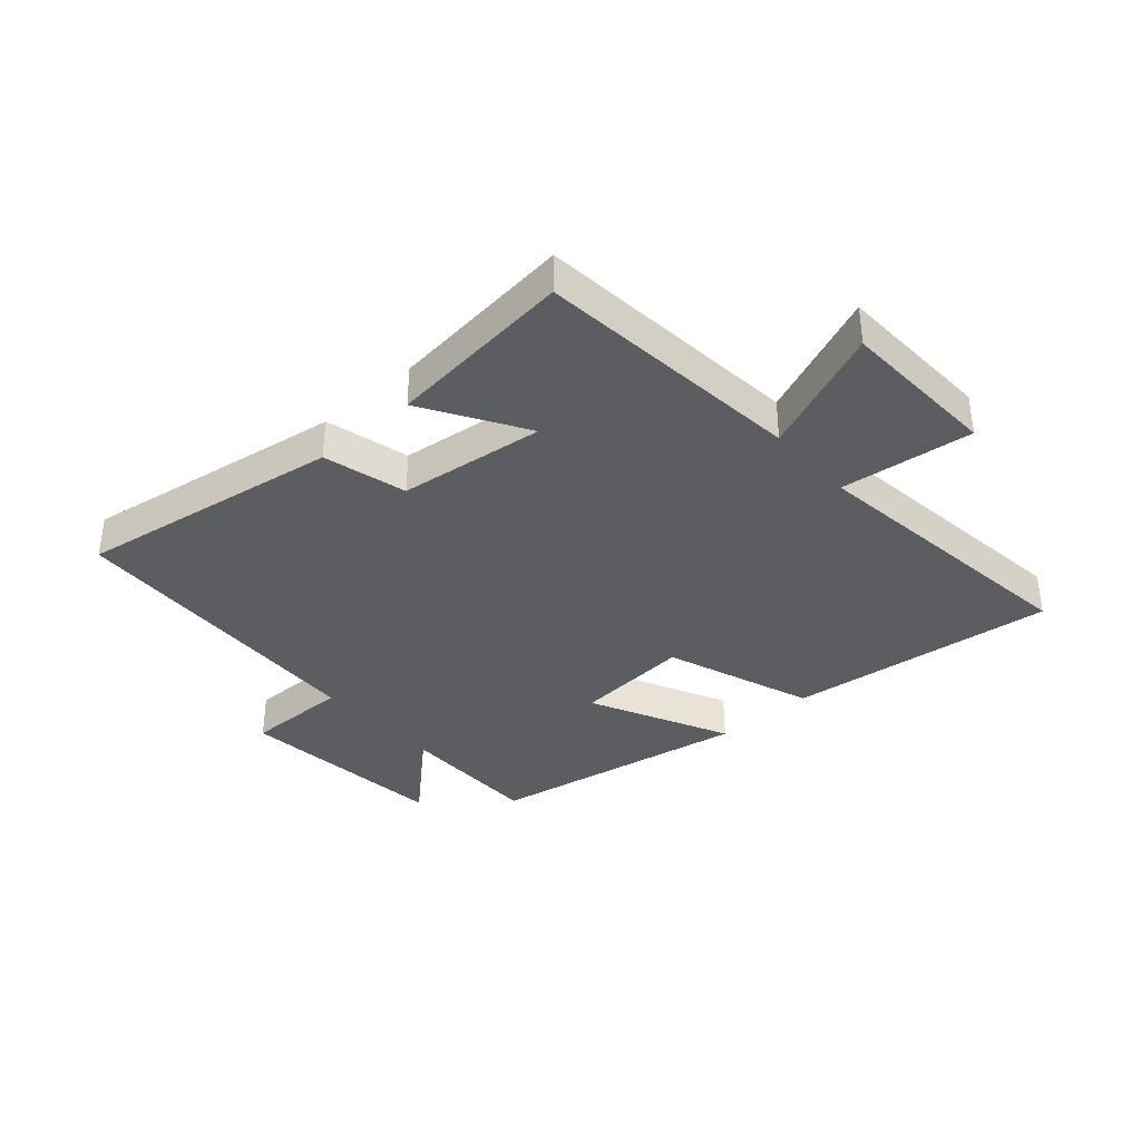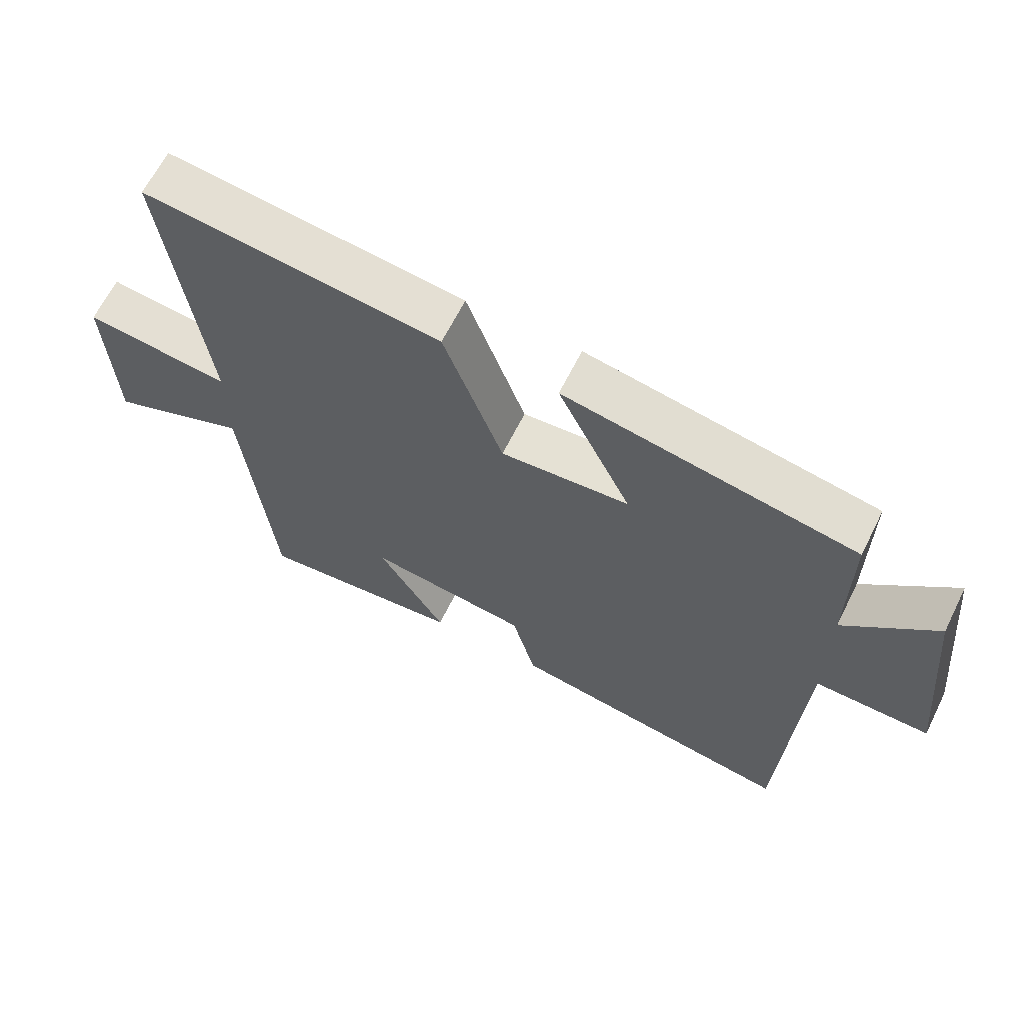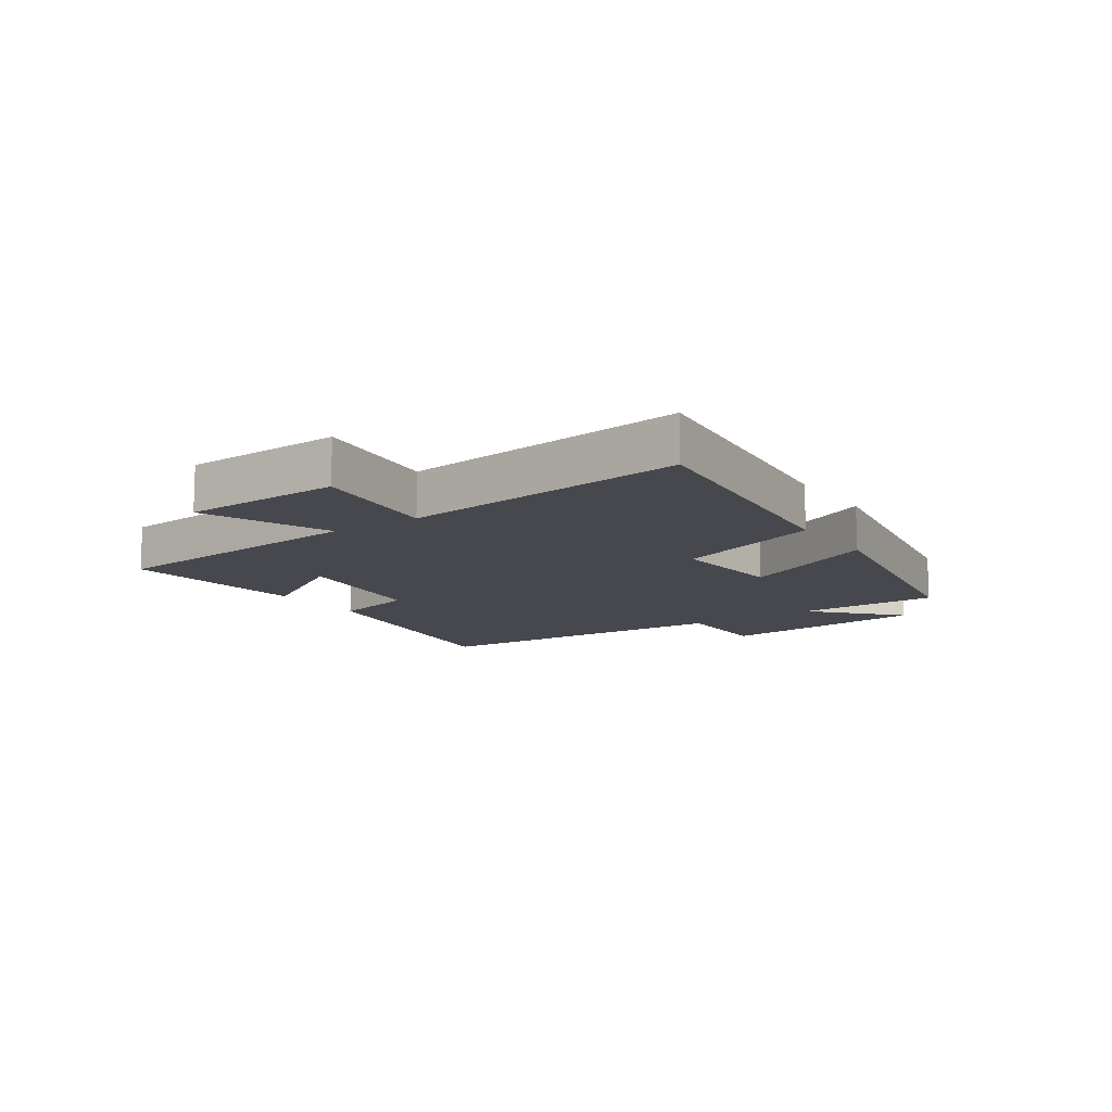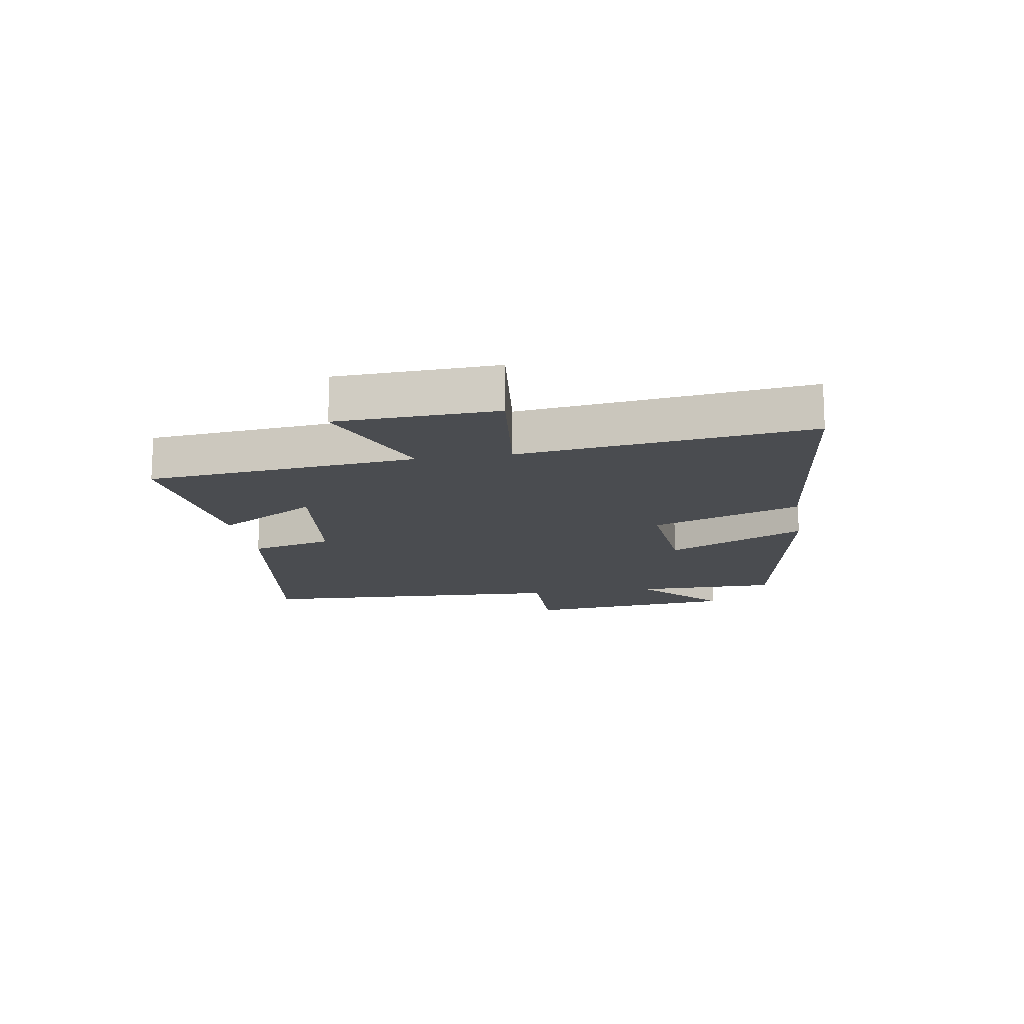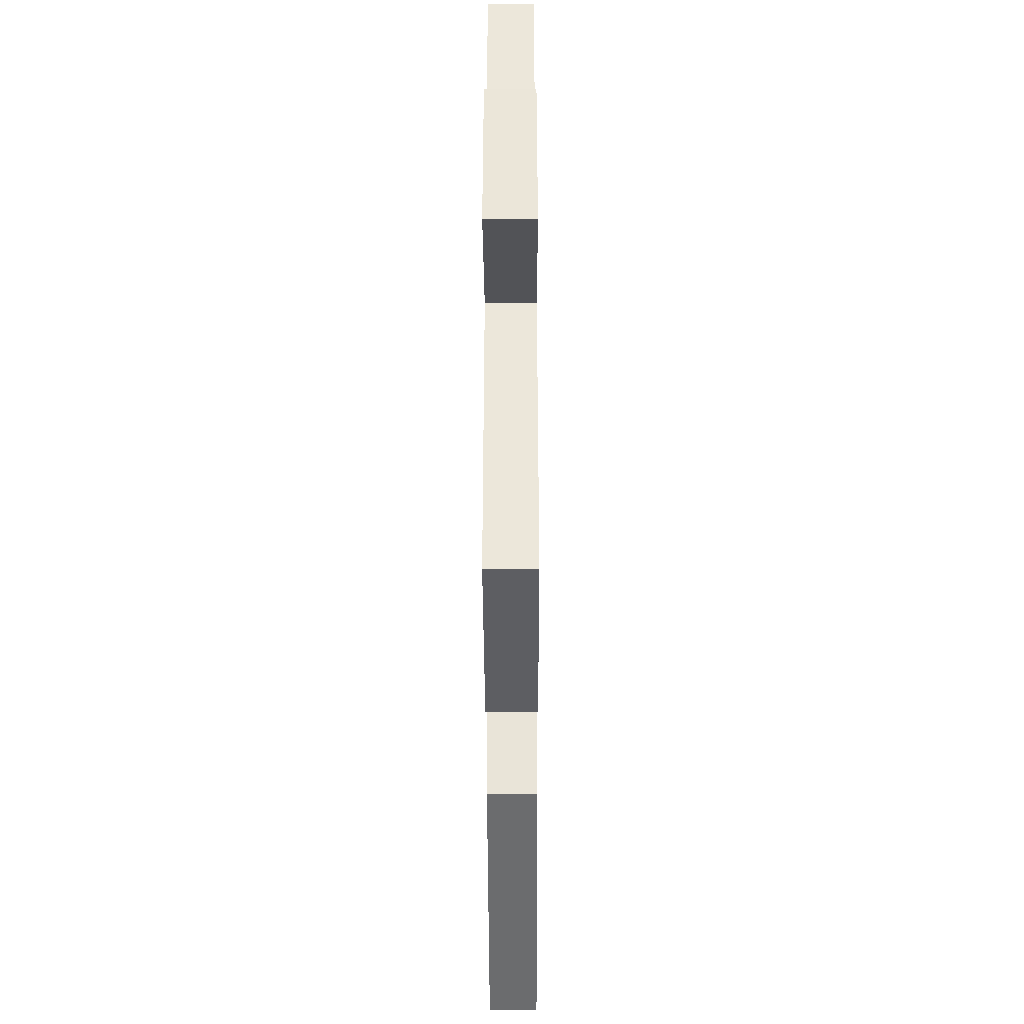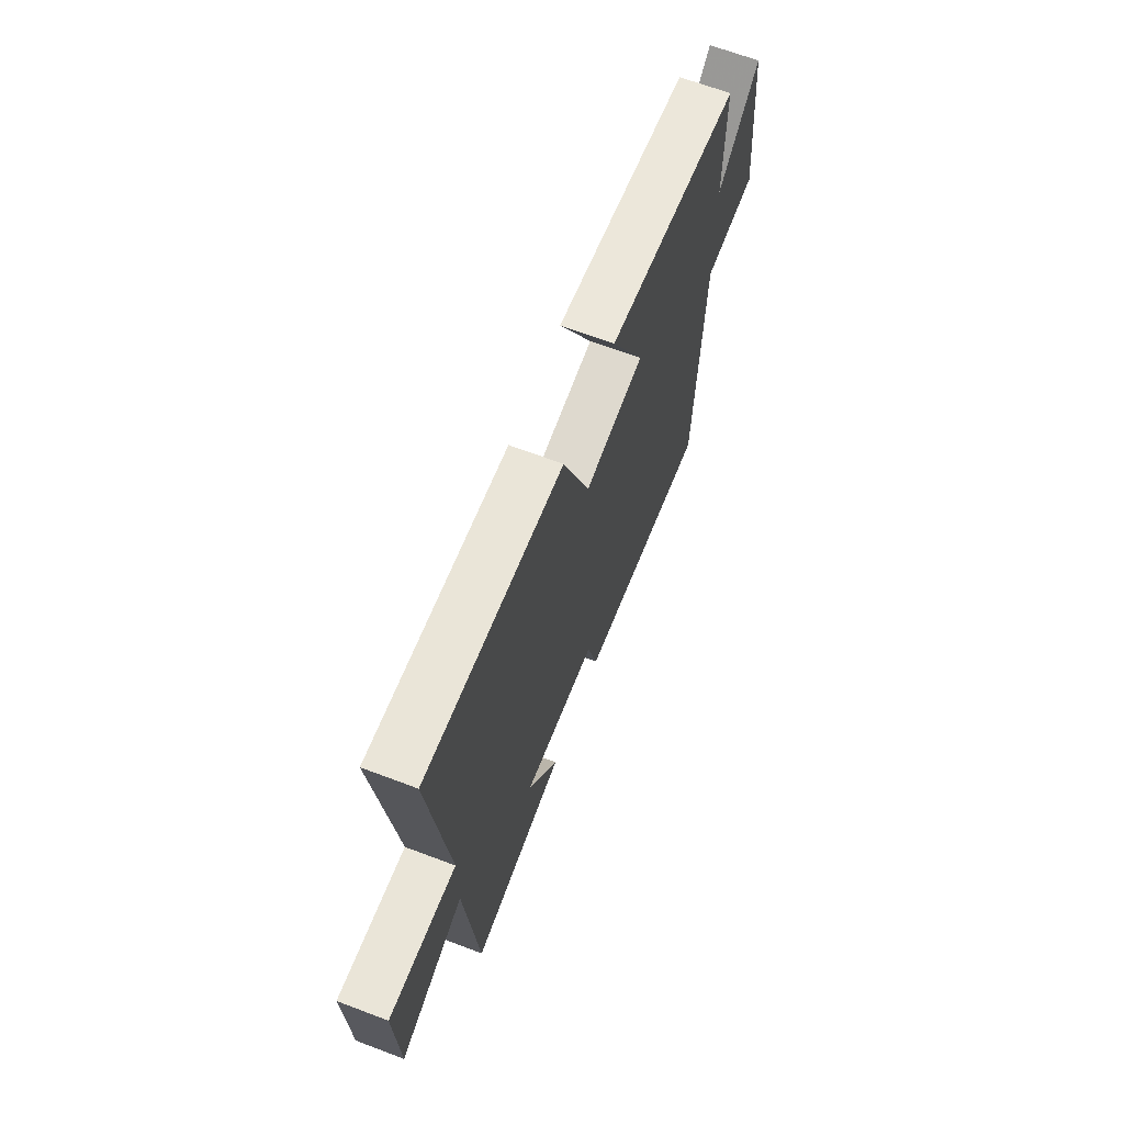
<metadata>
{"format":"obj","ext":"obj","renderer":"f3d","projection":"perspective","resolution":1024,"background":"white","views":[{"elev":-36.7,"azim":-138.4,"up":"+Y"},{"elev":64.7,"azim":26.5,"up":"+Z"},{"elev":-11.7,"azim":-55.7,"up":"+Y"},{"elev":-14.8,"azim":-80.6,"up":"+Y"},{"elev":-44.5,"azim":-89.8,"up":"+Z"},{"elev":66.7,"azim":-69.2,"up":"+Z"}]}
</metadata>
<code>
v -0.457 0.07 -0.533
v -0.5 0.07 -0.084
v -0.711 0.07 -0.17
v -0.721 0.07 0.096
v -0.5 0.07 0.07
v -0.558 0.07 0.551
v -0.11 0.07 0.5
v -0.021 0.07 0.252
v 0.173 0.07 0.268
v 0.062 0.07 0.5
v 0.501 0.07 0.422
v 0.5 0.07 0.182
v 0.638 0.07 0.31
v 0.674 0.07 -0.046
v 0.5 0.07 -0.044
v 0.474 0.07 -0.57
v 0.034 0.07 -0.5
v -0.002 0.07 -0.361
v -0.246 0.07 -0.331
v -0.144 0.07 -0.5
v -0.457 0 -0.533
v -0.5 0 -0.084
v -0.711 0 -0.17
v -0.721 0 0.096
v -0.5 0 0.07
v -0.558 0 0.551
v -0.11 0 0.5
v -0.021 0 0.252
v 0.173 0 0.268
v 0.062 0 0.5
v 0.501 0 0.422
v 0.5 0 0.182
v 0.638 0 0.31
v 0.674 0 -0.046
v 0.5 0 -0.044
v 0.474 0 -0.57
v 0.034 0 -0.5
v -0.002 0 -0.361
v -0.246 0 -0.331
v -0.144 0 -0.5
f 19 20 1 2
f 18 19 2
f 15 16 17 18
f 15 18 2
f 12 13 14 15
f 12 15 2
f 9 10 11 12
f 8 9 12 2
f 5 6 7 8
f 5 8 2 3
f 3 4 5
f 22 21 40 39
f 22 39 38
f 38 37 36 35
f 22 38 35
f 35 34 33 32
f 22 35 32
f 32 31 30 29
f 22 32 29 28
f 28 27 26 25
f 23 22 28 25
f 25 24 23
f 1 21 22 2
f 2 22 23 3
f 3 23 24 4
f 4 24 25 5
f 5 25 26 6
f 6 26 27 7
f 7 27 28 8
f 8 28 29 9
f 9 29 30 10
f 10 30 31 11
f 11 31 32 12
f 12 32 33 13
f 13 33 34 14
f 14 34 35 15
f 15 35 36 16
f 16 36 37 17
f 17 37 38 18
f 18 38 39 19
f 19 39 40 20
f 20 40 21 1

</code>
